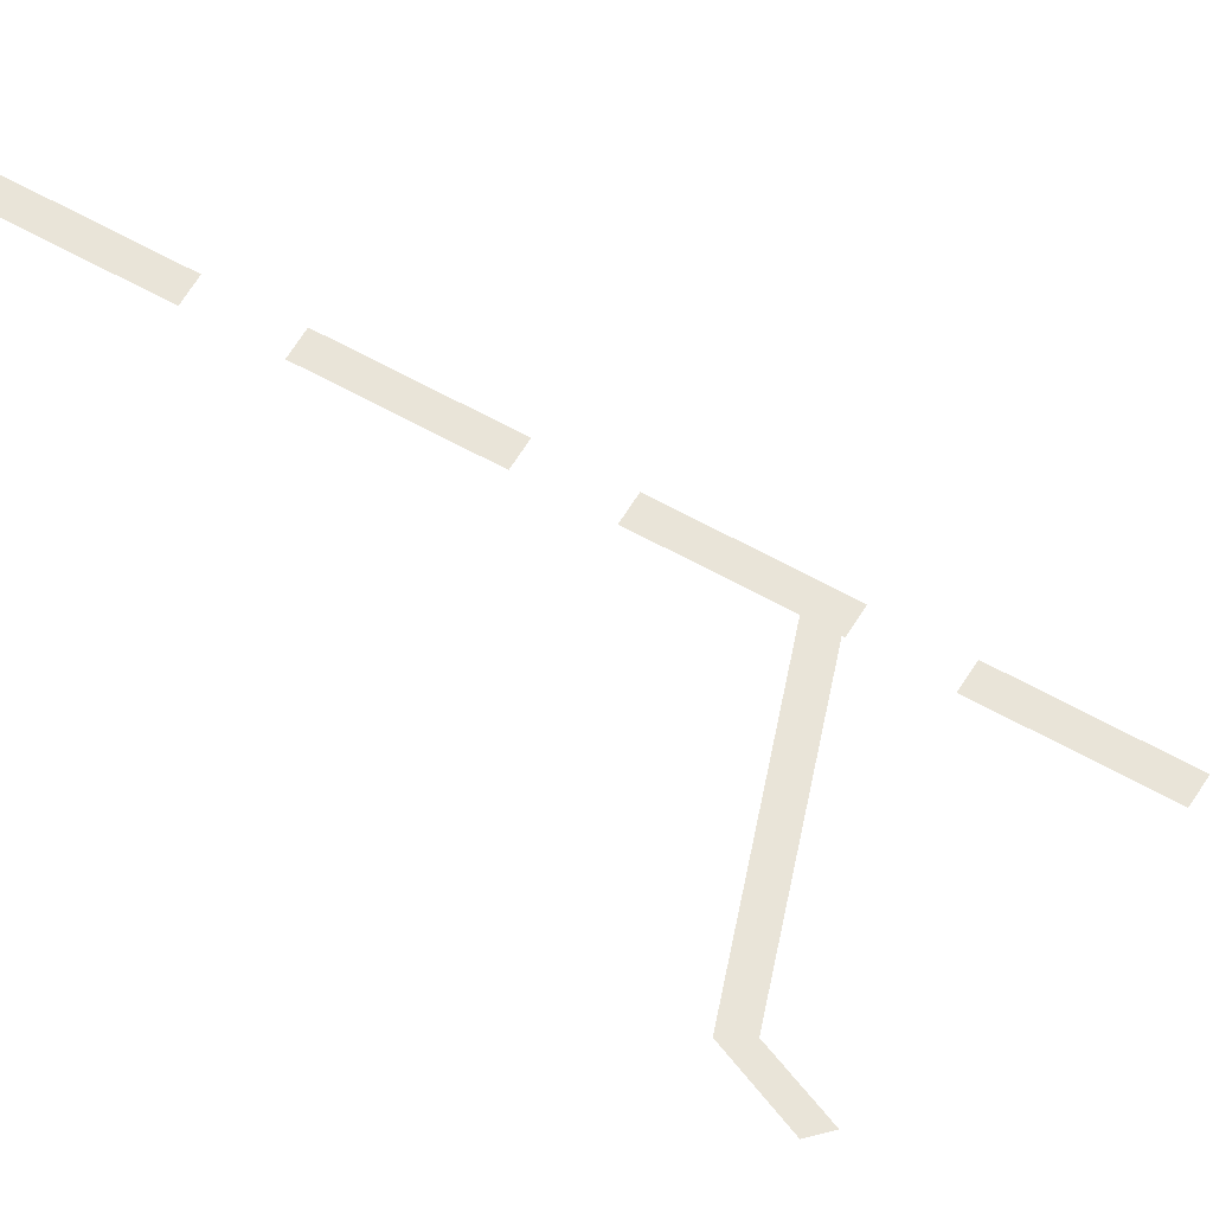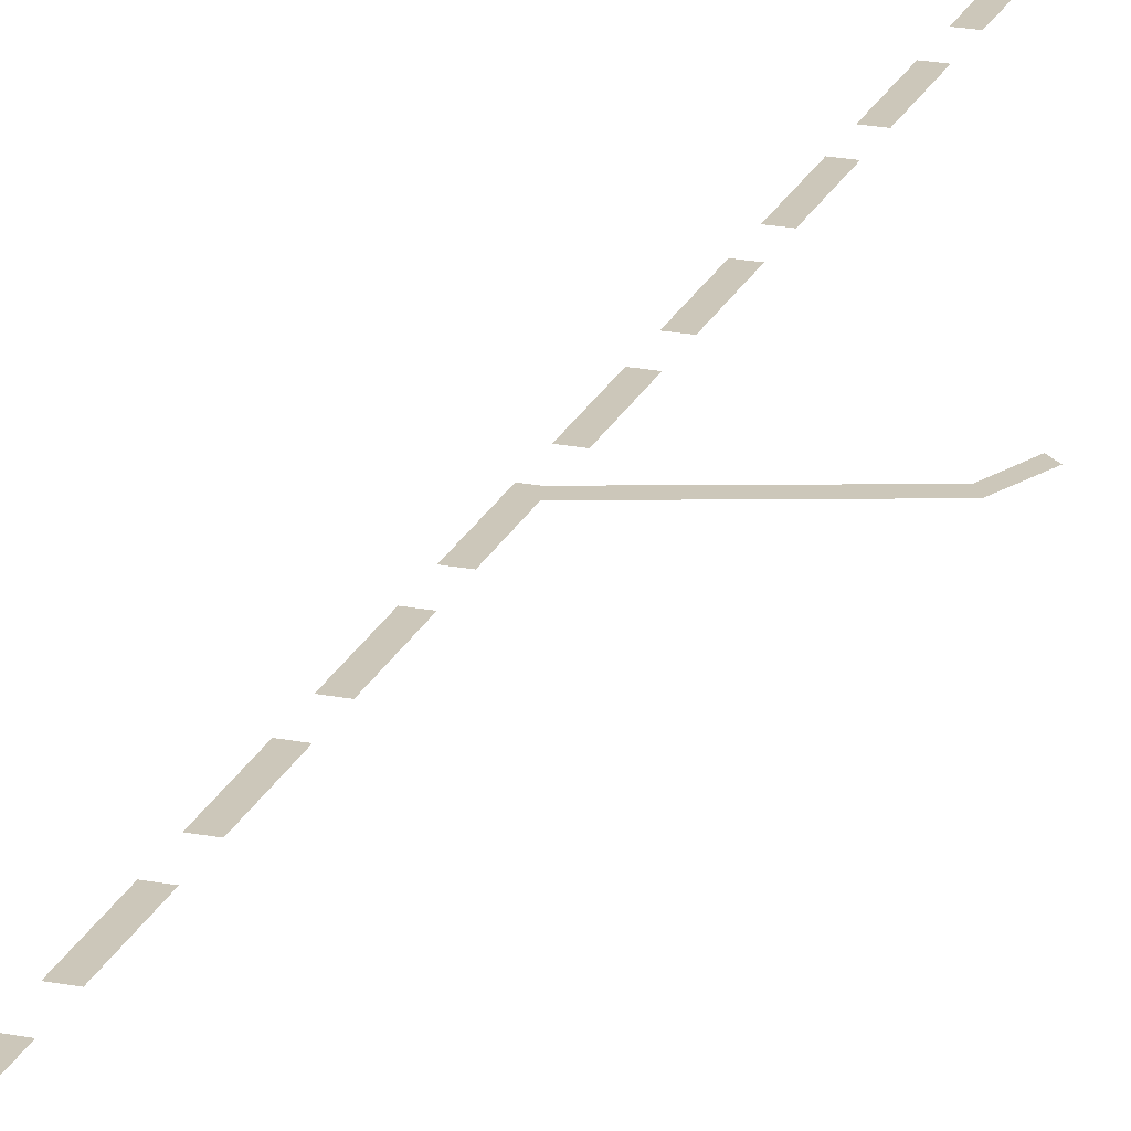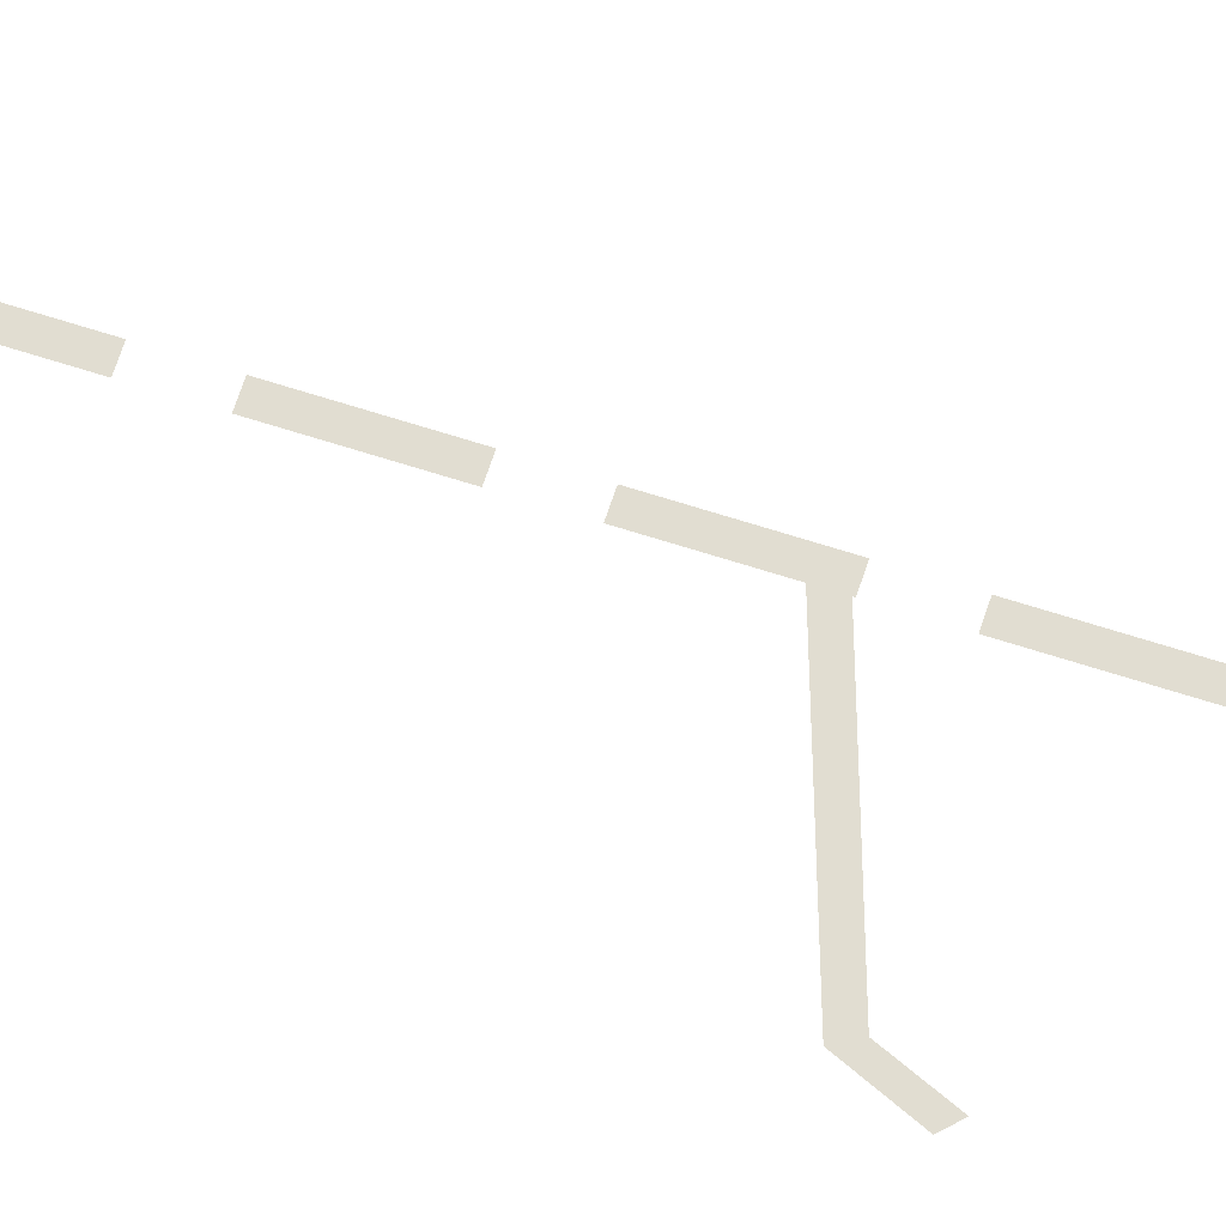
<metadata>
{"format":"obj","ext":"obj","renderer":"f3d","projection":"perspective","resolution":1024,"background":"white","views":[{"elev":60.2,"azim":120.8,"up":"+Y"},{"elev":21.3,"azim":19.3,"up":"+Y"},{"elev":68.9,"azim":108.5,"up":"+Y"}]}
</metadata>
<code>
g trading_arrows_distance_geo
v -0.2743 0.006489 3.145
v -0.3905 0.006489 2.793
v -0.2805 0.006489 2.793
v -0.3832 0.006489 3.267
v 0.4712 0.006489 3.276
v 0.626 0.006489 3.161
v -0.2259 0.006489 5.035
v -0.2536 0.006489 4.787
v -1.164 0.006489 3.075
v -0.9605 0.006489 3.233
v -0.4708 0.006489 3.132
v -0.4738 0.006489 3.267
v -0.3954 0.006489 2.476
v -0.4055 0.006489 1.823
v -0.2956 0.006489 1.823
v -0.2855 0.006489 2.476
v -0.4253 0.006489 0.5376
v -0.4354 0.006489 -0.1154
v -0.3257 0.006489 -0.1154
v -0.3155 0.006489 0.5376
v -0.4104 0.006489 1.507
v -0.4205 0.006489 0.854
v -0.3106 0.006489 0.854
v -0.3005 0.006489 1.507
v -0.4403 0.006489 -0.4317
v -0.4504 0.006489 -1.085
v -0.3407 0.006489 -1.085
v -0.3306 0.006489 -0.4317
v -0.4209 0.006489 -6.284
v -0.53 0.006489 -6.284
v -0.5363 0.006489 -6.905
v -0.4282 0.006489 -6.976
v -1.013 0.006489 -6.986
v -1.114 0.006489 -6.915
v -0.5025 0.006489 -8.033
v -0.5002 0.006489 -7.885
v 0.2103 0.006489 -6.924
v 0.06437 0.006489 -6.991
v -0.3373 0.006489 -6.905
v -0.3385 0.006489 -6.976
v -0.5151 0.006489 -5.278
v -0.5251 0.006489 -5.931
v -0.416 0.006489 -5.931
v -0.4058 0.006489 -5.278
v -0.4852 0.006489 -3.34
v -0.4952 0.006489 -3.993
v -0.3859 0.006489 -3.993
v -0.3757 0.006489 -3.34
v -0.5001 0.006489 -4.309
v -0.5102 0.006489 -4.962
v -0.4009 0.006489 -4.962
v -0.3908 0.006489 -4.309
v -0.4702 0.006489 -2.37
v -0.4803 0.006489 -3.023
v -0.3708 0.006489 -3.023
v -0.3607 0.006489 -2.37
v -0.4552 0.006489 -1.401
v -0.4653 0.006489 -2.054
v -0.3558 0.006489 -2.054
v -0.3456 0.006489 -1.401
v -0.3603 0.01376 -1.922
v 0.7245 0.01376 -2.439
v 0.782 0.01376 -2.341
v -0.3976 0.01376 -2.029
v 0.782 0.01376 -2.341
v 0.7245 0.01376 -2.439
v 0.9126 0.01376 -2.663
v 0.841 0.01376 -2.732
g trading_arrows_distance_geo_0
f 3 2 1
f 4 1 2
f 1 4 5
f 5 6 1
f 6 5 7
f 5 8 7
f 7 8 9
f 8 10 9
f 9 10 11
f 12 11 10
f 15 14 13
f 13 16 15
f 19 18 17
f 17 20 19
f 23 22 21
f 21 24 23
f 27 26 25
f 25 28 27
f 31 30 29
f 32 31 29
f 31 32 33
f 33 34 31
f 35 34 33
f 33 36 35
f 37 35 36
f 36 38 37
f 37 38 39
f 38 40 39
f 43 42 41
f 41 44 43
f 47 46 45
f 45 48 47
f 51 50 49
f 49 52 51
f 55 54 53
f 53 56 55
f 59 58 57
f 57 60 59
f 63 62 61
f 64 61 62
f 67 66 65
f 66 67 68

</code>
